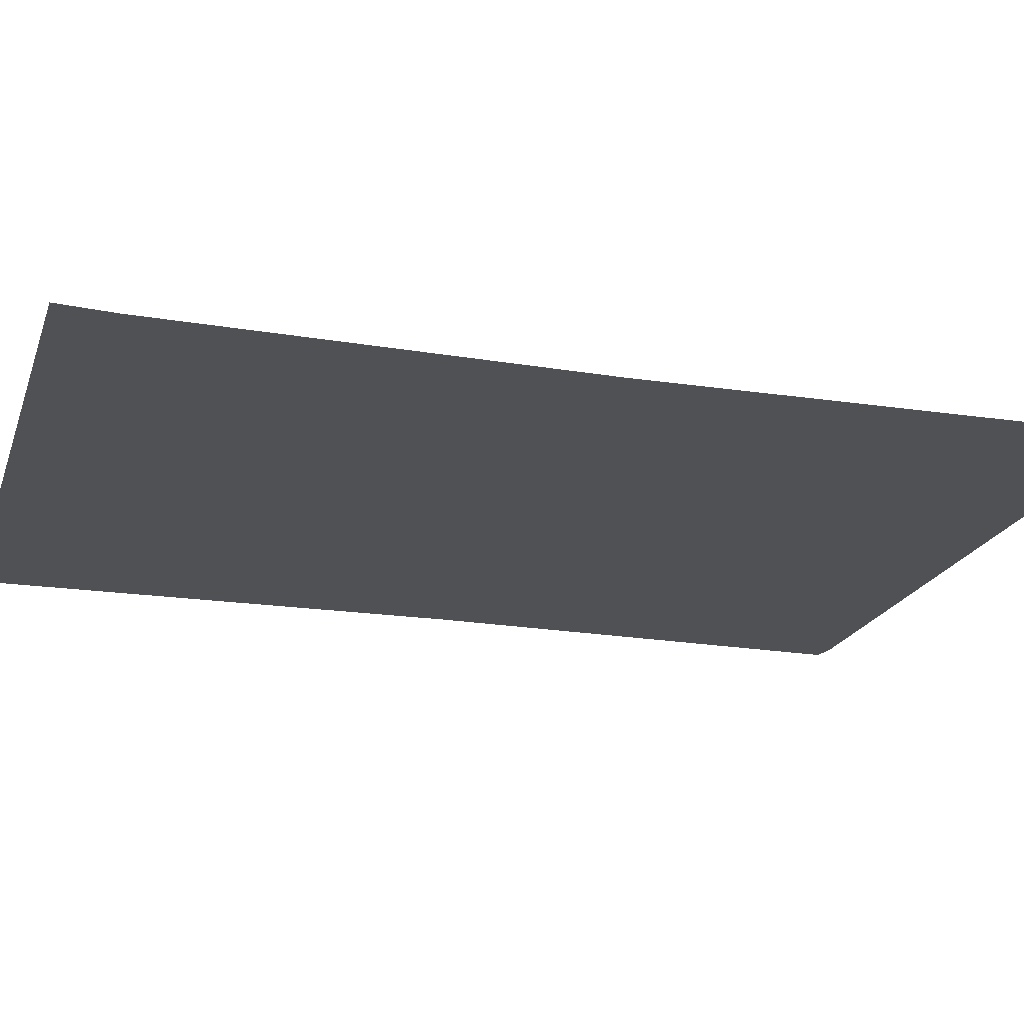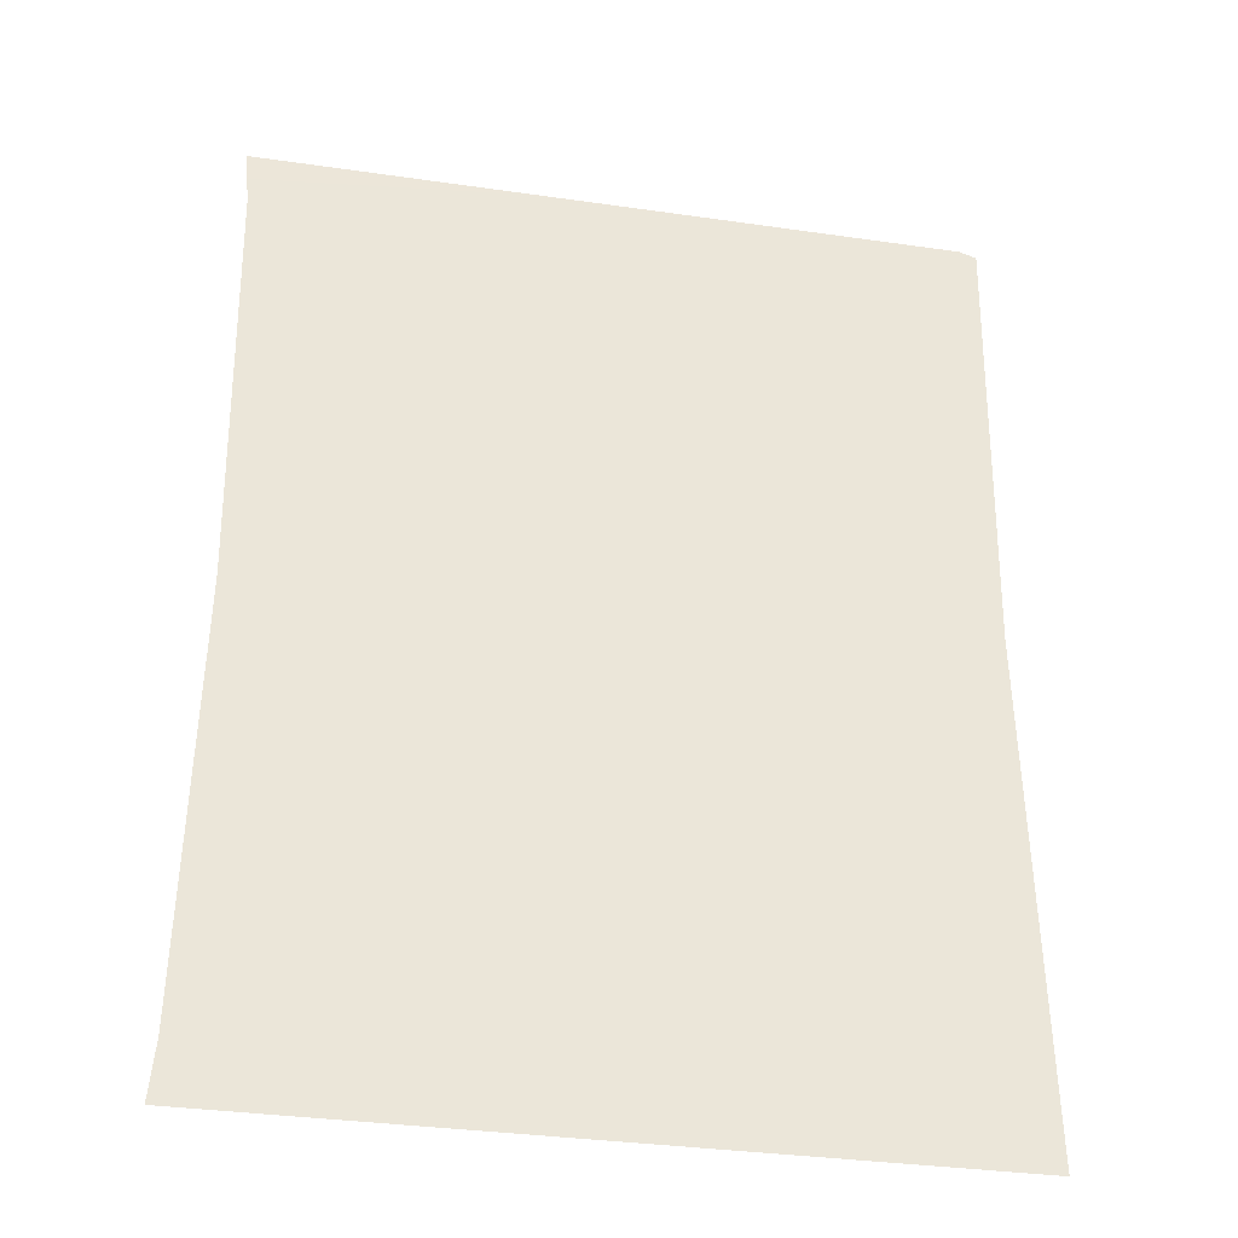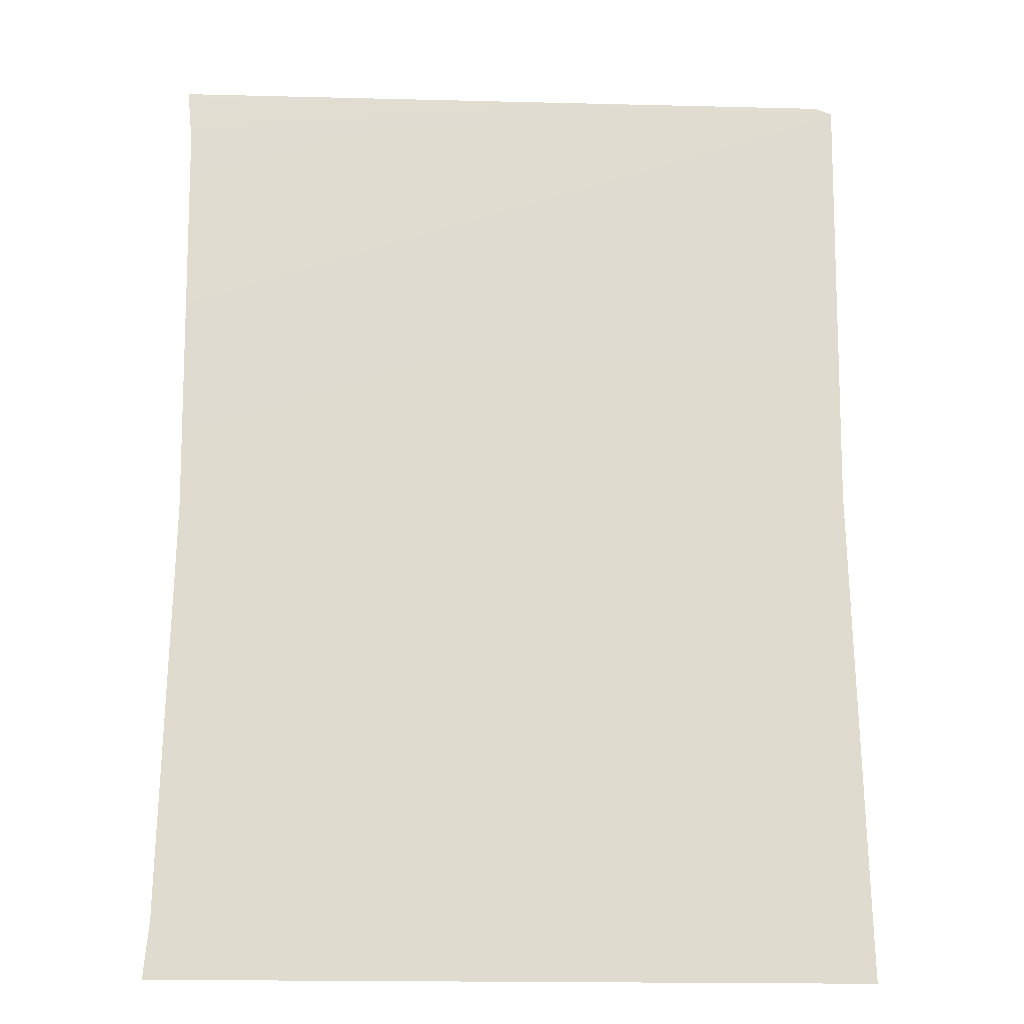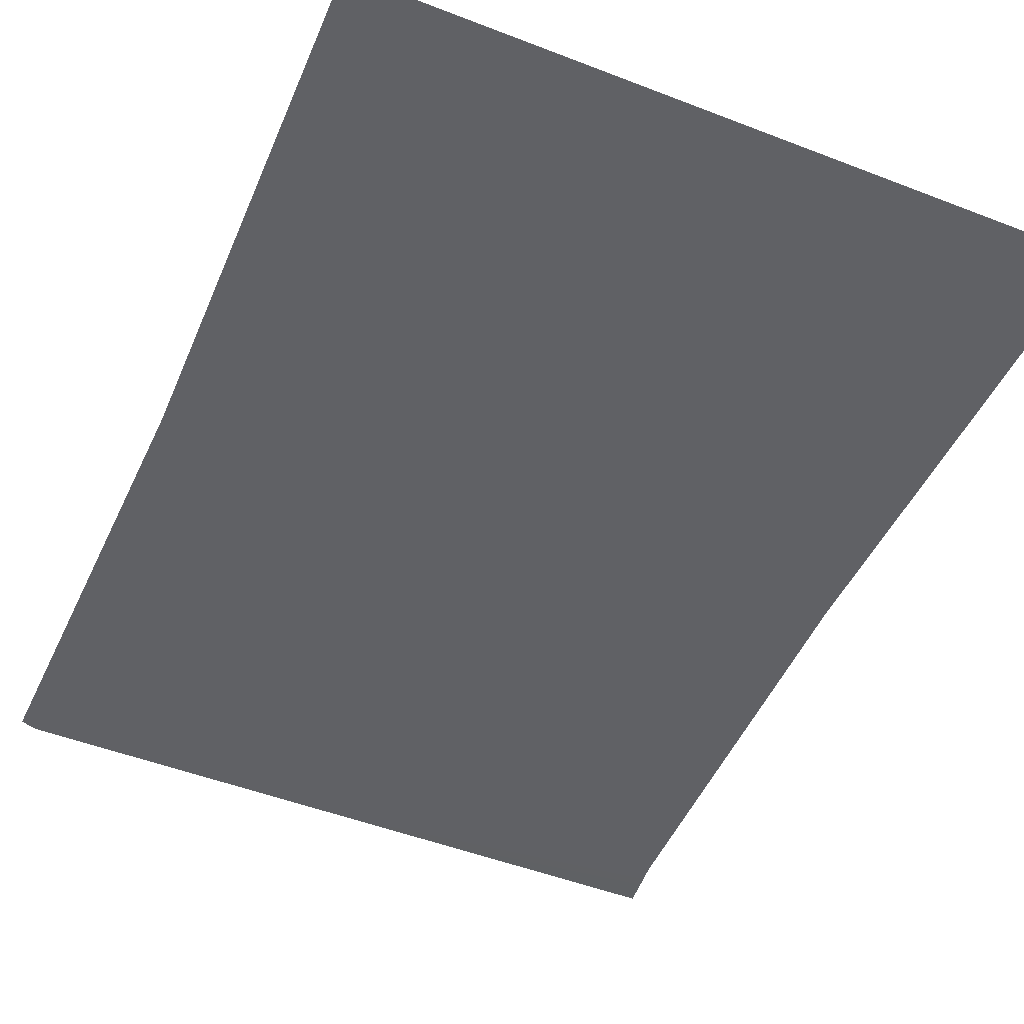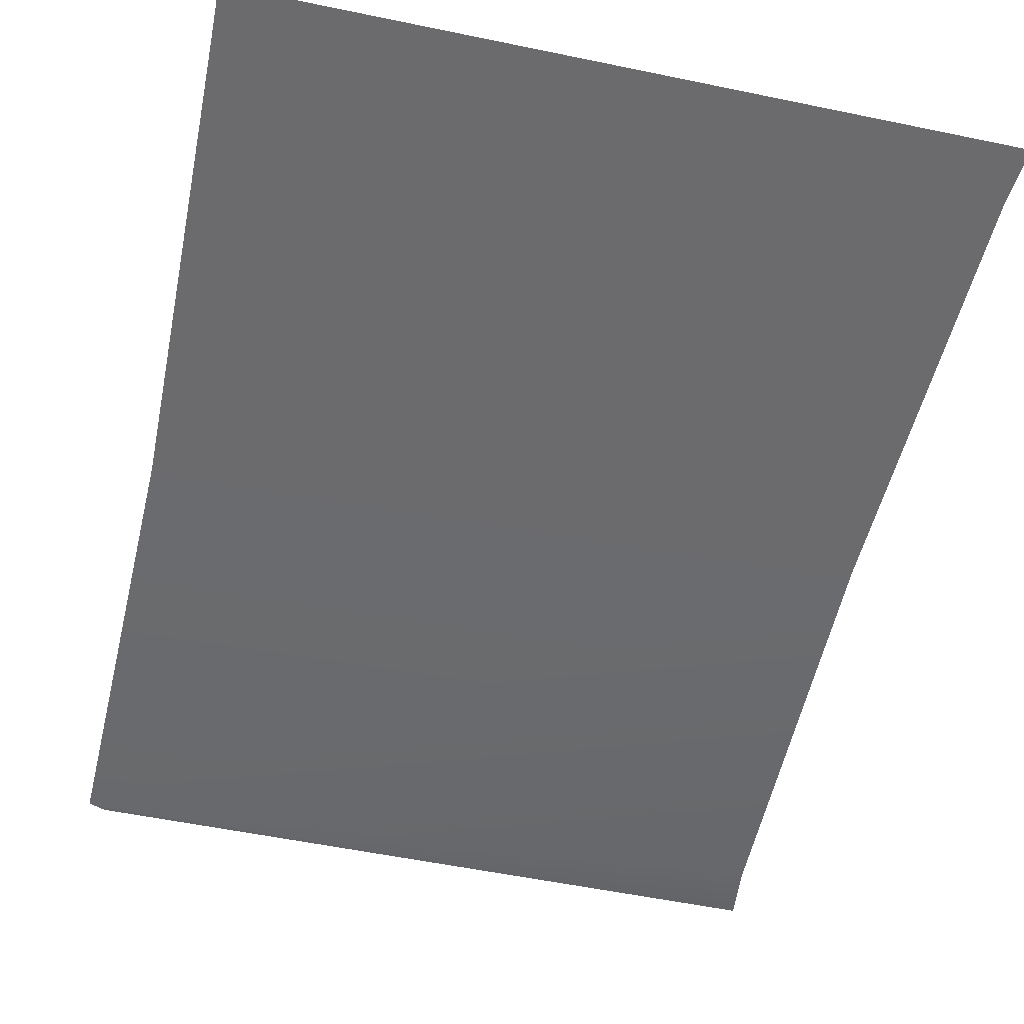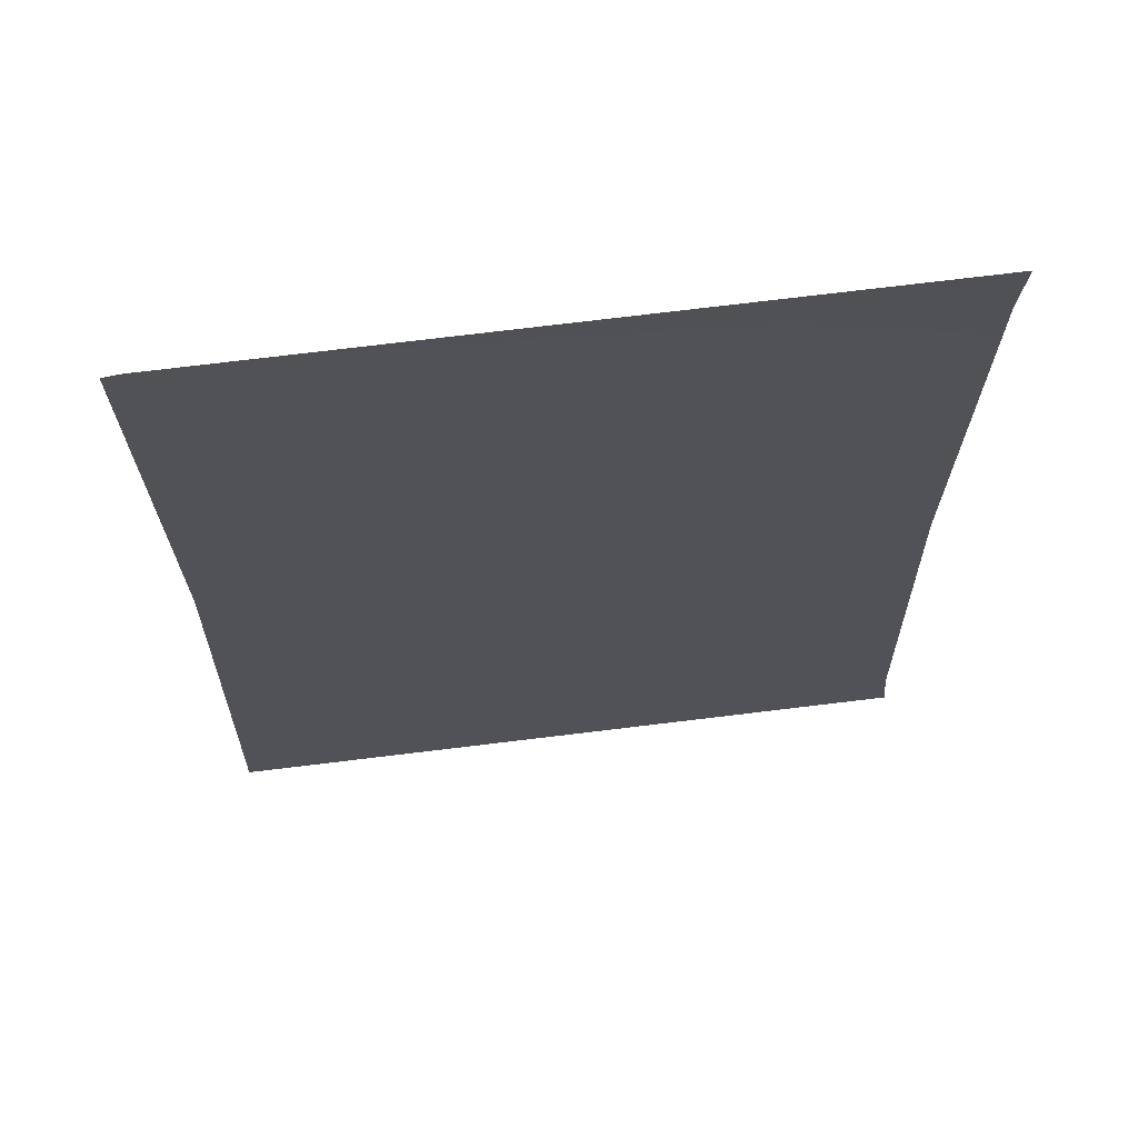
<metadata>
{"format":"obj","ext":"obj","renderer":"f3d","projection":"perspective","resolution":1024,"background":"white","views":[{"elev":-20.2,"azim":73.6,"up":"+Z"},{"elev":-34.5,"azim":169.2,"up":"+Y"},{"elev":-19.0,"azim":177.5,"up":"+Y"},{"elev":-48.4,"azim":-23.4,"up":"+Z"},{"elev":-53.5,"azim":-12.5,"up":"+Z"},{"elev":67.3,"azim":-7.1,"up":"+Y"}]}
</metadata>
<code>
g MainCity_Prop_CloseUp_04
v 0.276 0.7402 4.768e-09
v -0.2718 0.7341 2.833e-08
v -0.2593 0.7404 0.002091
v 0.2718 0.6983 4.491e-09
v 0.2658 0.3708 -1.014e-08
v -0.2653 0.3871 1.192e-08
v -0.2718 0.04019 -4.491e-09
v 0.2718 0.04323 -2.478e-08
v -0.2727 2.92e-25 -4.768e-09
v 0.2756 1.752e-24 -2.861e-08
g MainCity_Prop_CloseUp_04_0
f 3 2 1
f 2 4 1
f 4 2 5
f 2 6 5
f 6 7 5
f 7 8 5
f 8 7 9
f 10 8 9

</code>
